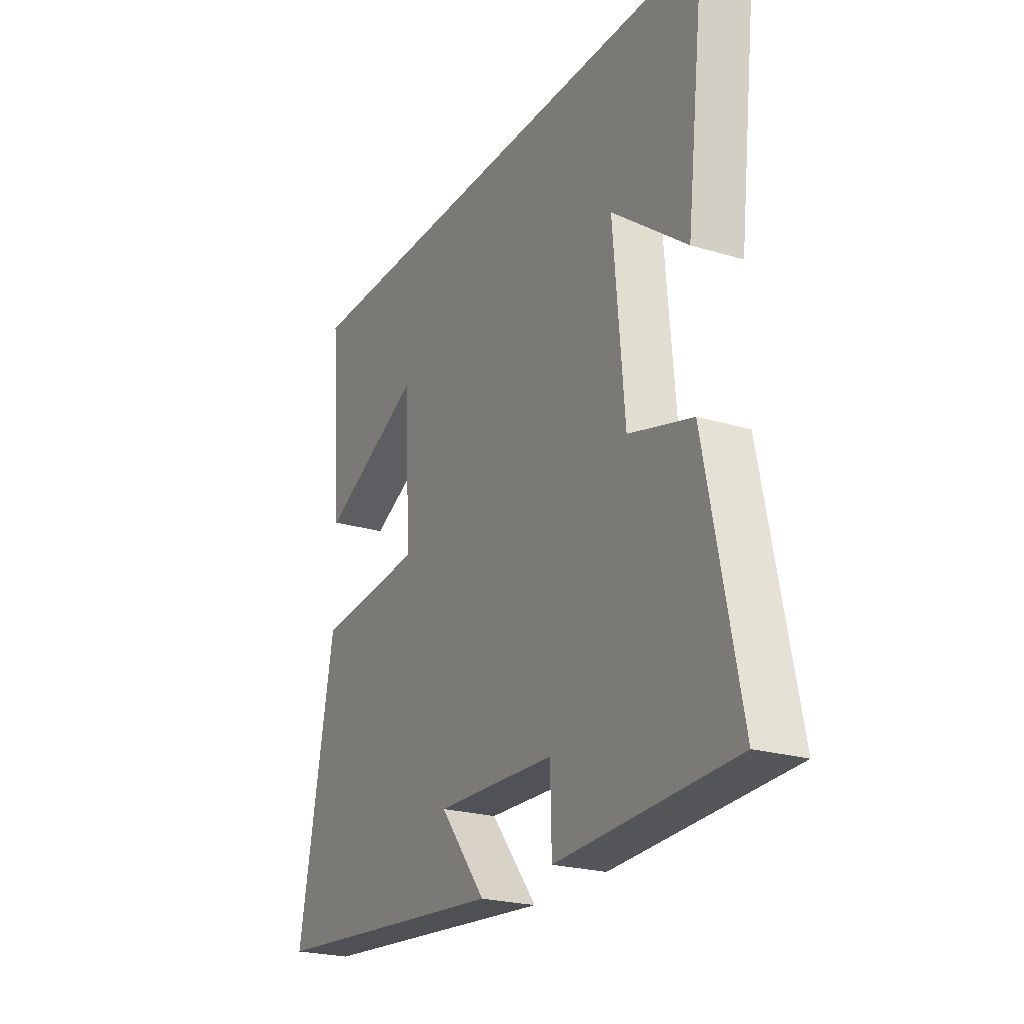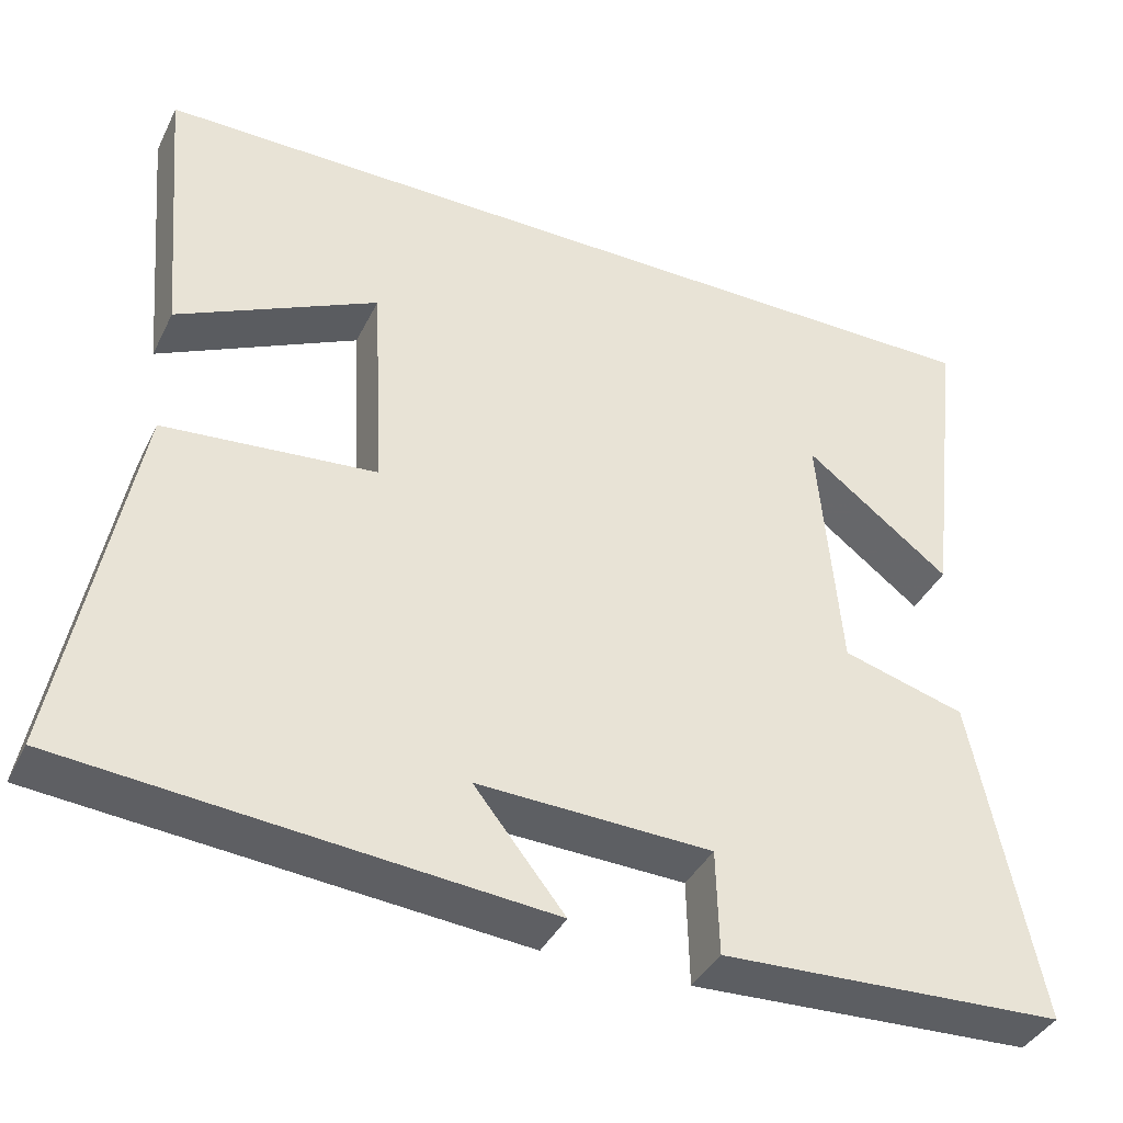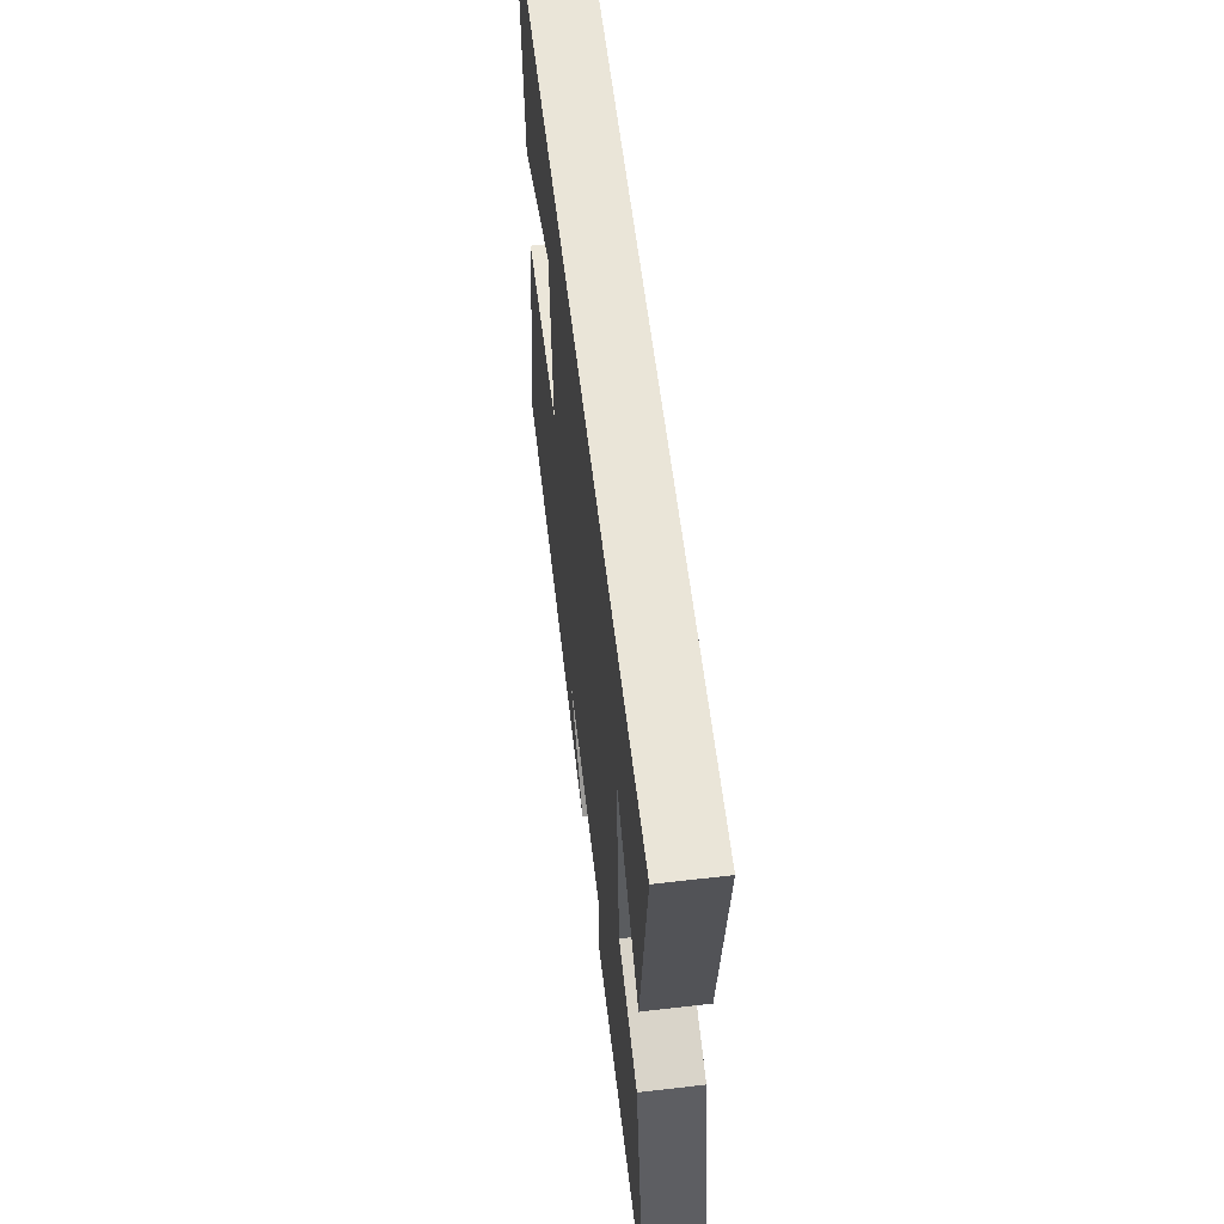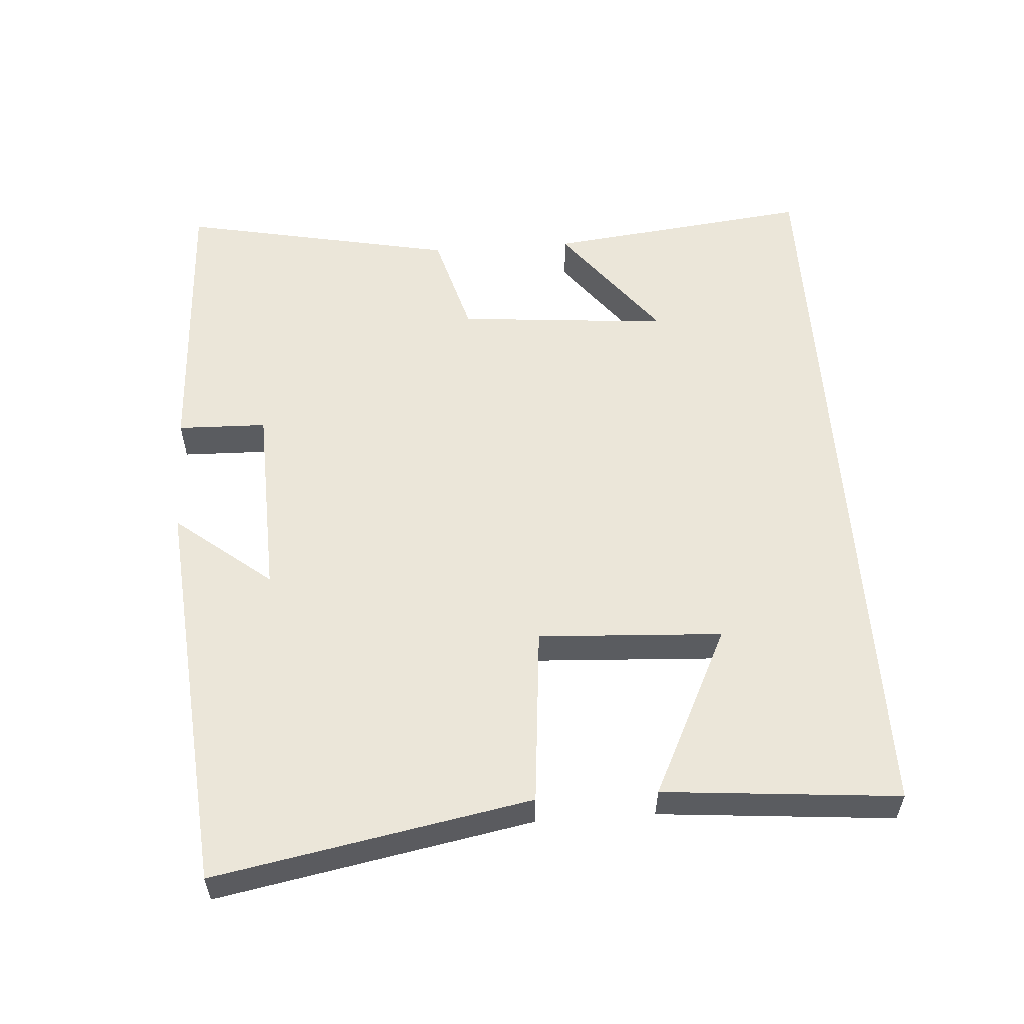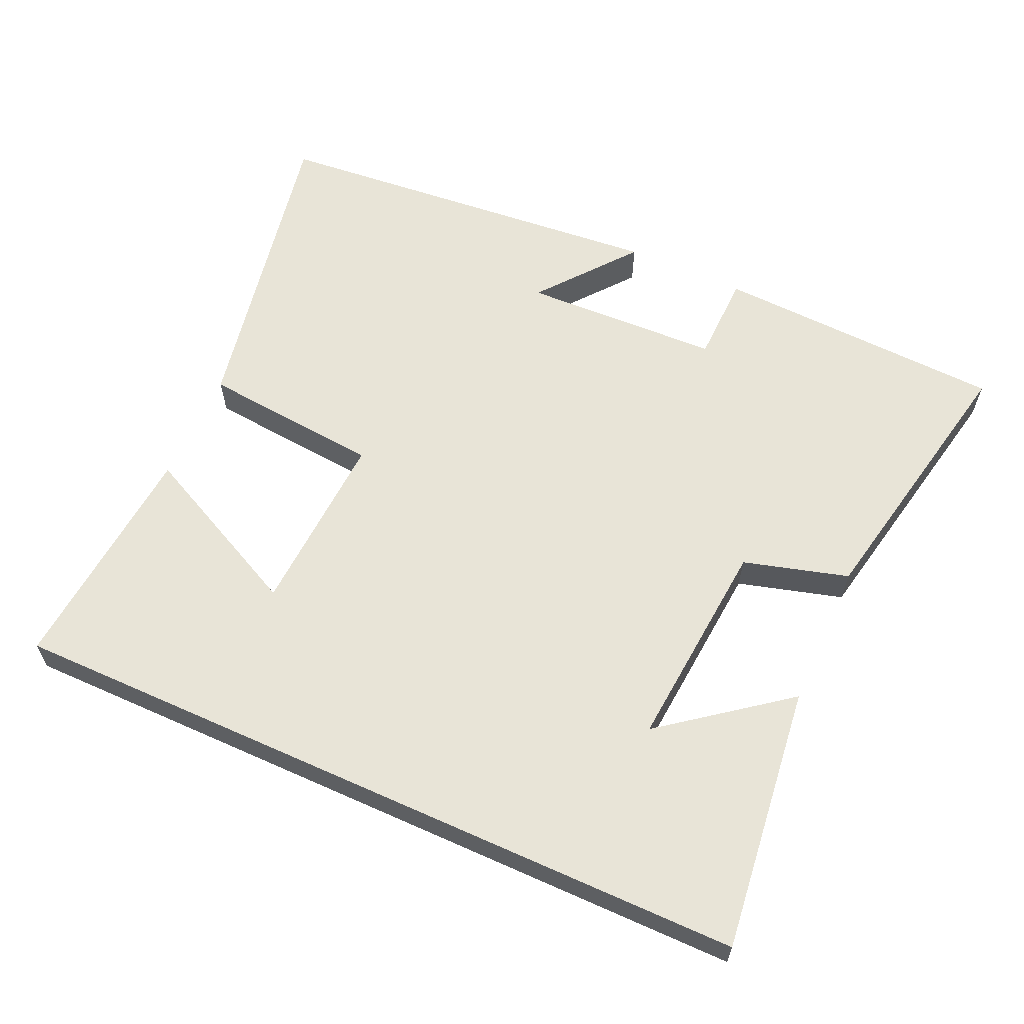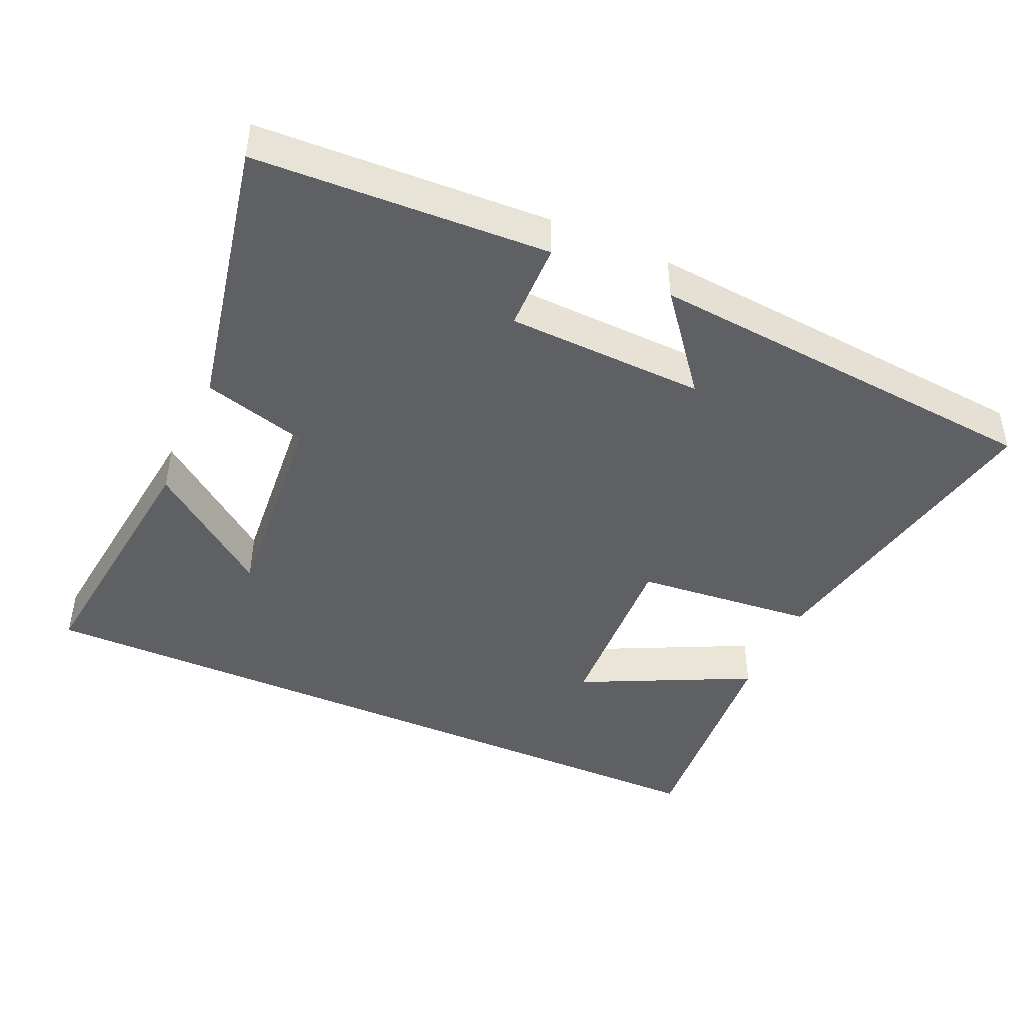
<metadata>
{"format":"obj","ext":"obj","renderer":"f3d","projection":"perspective","resolution":1024,"background":"white","views":[{"elev":-23.2,"azim":63.0,"up":"+Z"},{"elev":-39.2,"azim":-24.3,"up":"+Z"},{"elev":59.6,"azim":83.2,"up":"+Z"},{"elev":55.9,"azim":-93.9,"up":"+Y"},{"elev":61.3,"azim":24.3,"up":"+Y"},{"elev":-44.2,"azim":155.9,"up":"+Y"}]}
</metadata>
<code>
v 0.579 0.07 -0.481
v 0.164 0.07 -0.5
v 0.161 0.07 -0.373
v -0.121 0.07 -0.363
v -0.012 0.07 -0.5
v -0.585 0.07 -0.449
v -0.5 0.07 -0.002
v -0.244 0.07 0.022
v -0.258 0.07 0.284
v -0.5 0.07 0.166
v -0.529 0.07 0.5
v 0.545 0.07 0.5
v 0.5 0.07 0.122
v 0.325 0.07 0.256
v 0.351 0.07 -0.046
v 0.5 0.07 -0.088
v 0.579 0 -0.481
v 0.164 0 -0.5
v 0.161 0 -0.373
v -0.121 0 -0.363
v -0.012 0 -0.5
v -0.585 0 -0.449
v -0.5 0 -0.002
v -0.244 0 0.022
v -0.258 0 0.284
v -0.5 0 0.166
v -0.529 0 0.5
v 0.545 0 0.5
v 0.5 0 0.122
v 0.325 0 0.256
v 0.351 0 -0.046
v 0.5 0 -0.088
f 15 16 1 2
f 14 15 2 3
f 12 13 14
f 11 12 14
f 9 10 11
f 9 11 14
f 8 9 14 3
f 4 5 6 7
f 3 4 7 8
f 18 17 32 31
f 19 18 31 30
f 30 29 28
f 30 28 27
f 27 26 25
f 30 27 25
f 19 30 25 24
f 23 22 21 20
f 24 23 20 19
f 1 17 18 2
f 2 18 19 3
f 3 19 20 4
f 4 20 21 5
f 5 21 22 6
f 6 22 23 7
f 7 23 24 8
f 8 24 25 9
f 9 25 26 10
f 10 26 27 11
f 11 27 28 12
f 12 28 29 13
f 13 29 30 14
f 14 30 31 15
f 15 31 32 16
f 16 32 17 1

</code>
